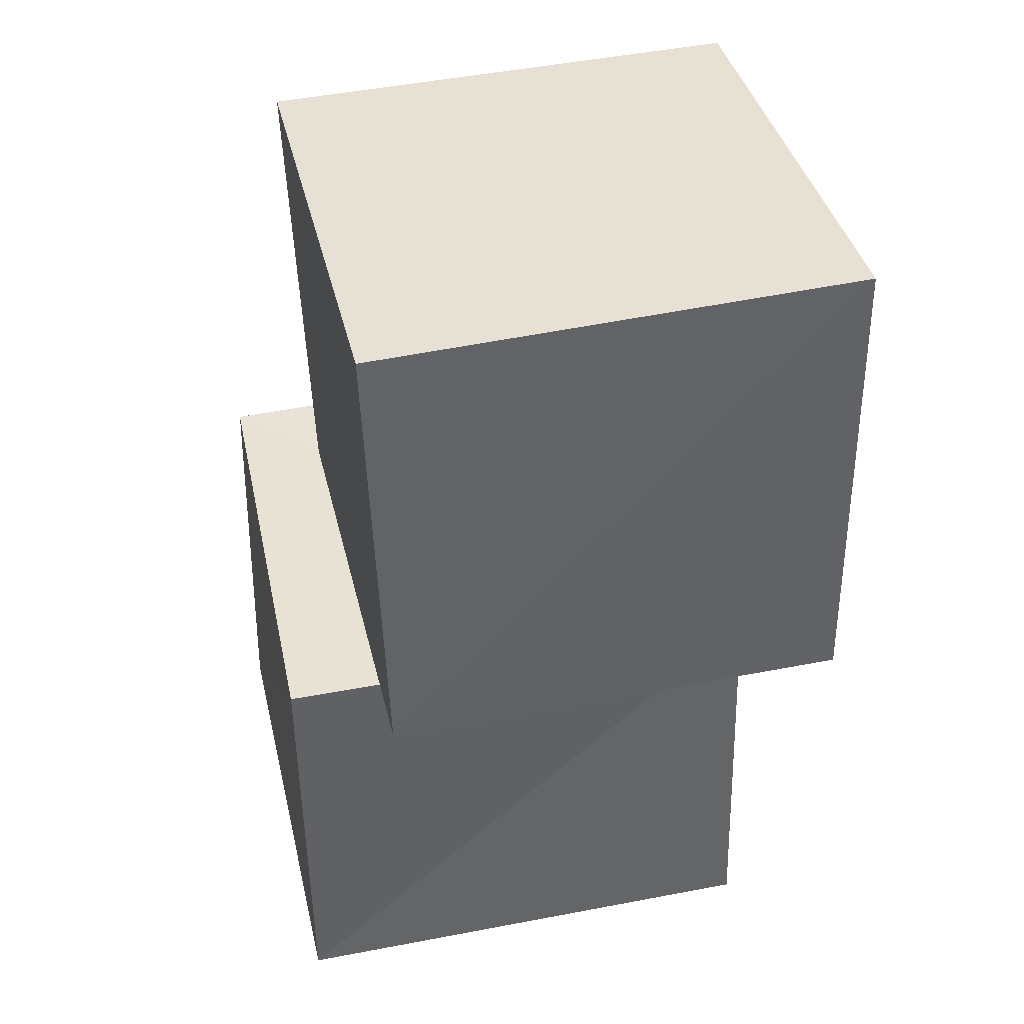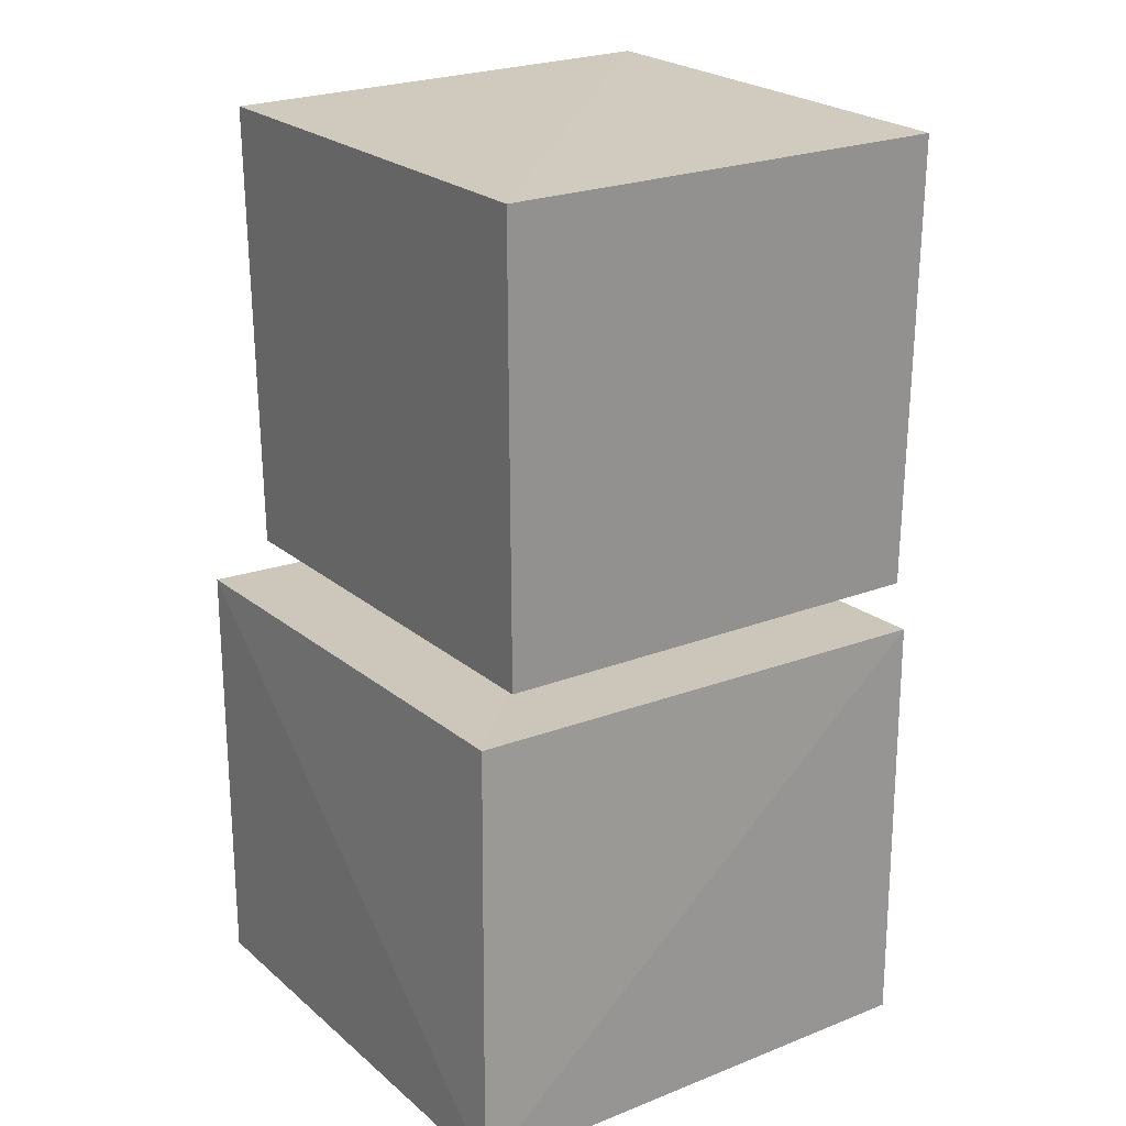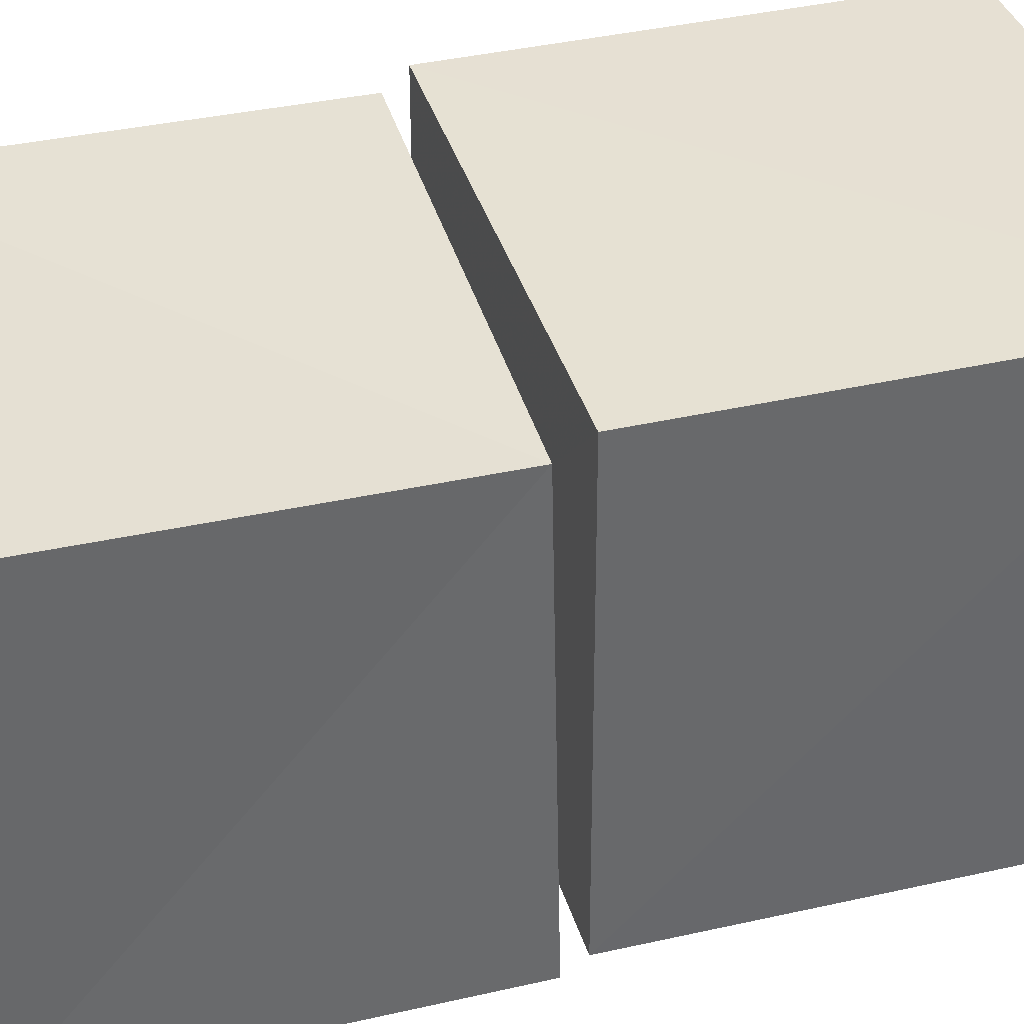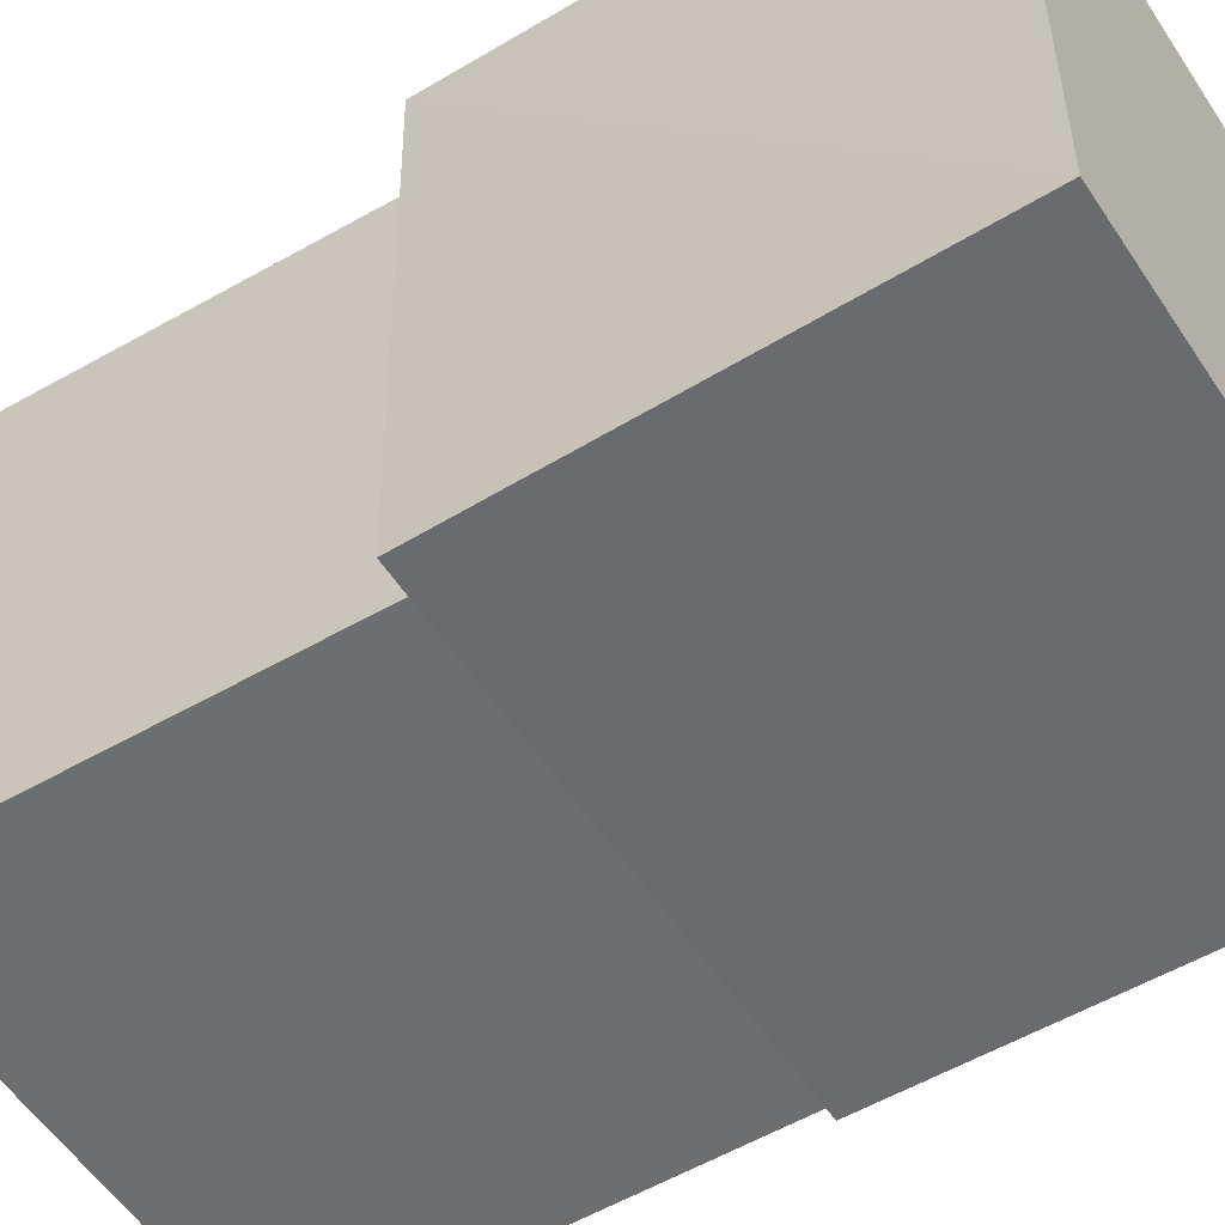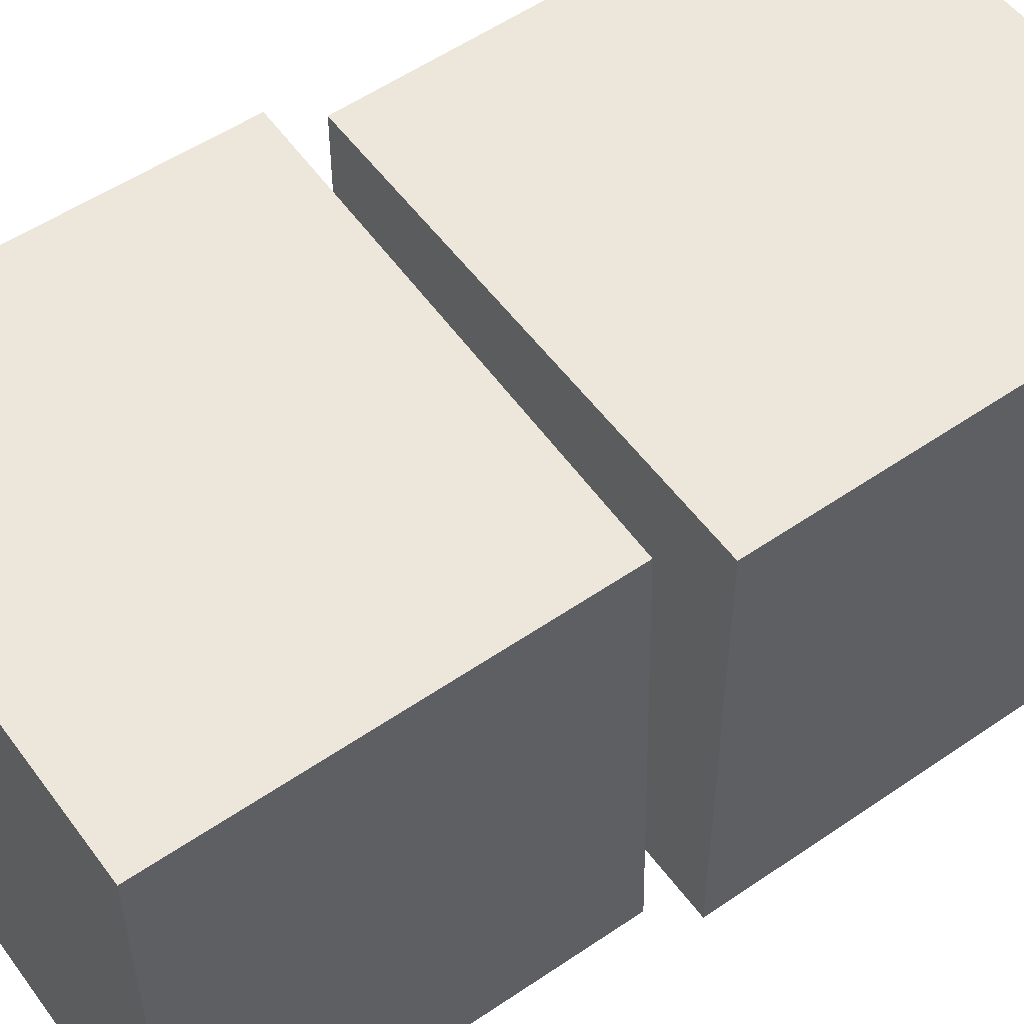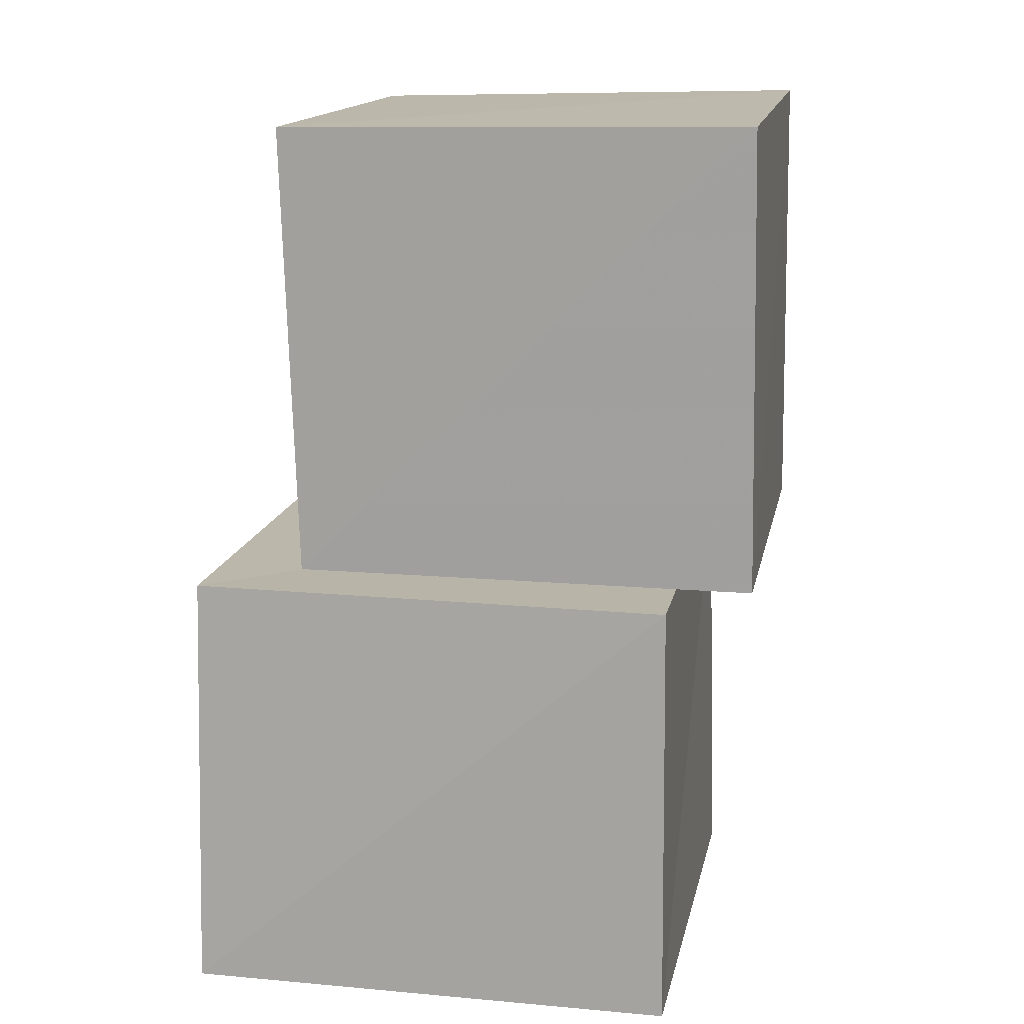
<metadata>
{"format":"obj","ext":"obj","renderer":"f3d","projection":"perspective","resolution":1024,"background":"white","views":[{"elev":40.5,"azim":-13.1,"up":"+Y"},{"elev":21.7,"azim":-124.7,"up":"+Y"},{"elev":38.1,"azim":73.9,"up":"+Z"},{"elev":-53.1,"azim":-57.3,"up":"+Z"},{"elev":54.0,"azim":54.4,"up":"+Z"},{"elev":13.9,"azim":-78.7,"up":"+Y"}]}
</metadata>
<code>
v 0.07285 0.908 0.08421
v 1.07 0.9114 0.07977
v 1.067 0.9088 1.073
v 0.0744 0.908 1.082
v 0.04298 1.877 0.06109
v 1.051 1.896 0.05616
v 1.05 1.919 1.063
v 0.04332 1.89 1.069
v -0.1173 0.002353 -0.1149
v 0.9267 0.002805 -0.1178
v 0.9288 0.002606 0.9287
v -0.1178 0.002792 0.9293
v -0.09978 0.9078 -0.09793
v 0.9205 0.9121 -0.1214
v 0.9076 0.8939 0.9071
v -0.1219 0.9082 0.9221
f 1 5 6
f 1 6 2
f 1 8 5
f 3 1 2
f 3 2 7
f 4 1 3
f 4 3 7
f 4 7 8
f 4 8 1
f 5 7 6
f 5 8 7
f 7 2 6
f 9 13 14
f 9 14 10
f 9 16 13
f 11 9 10
f 11 10 15
f 12 9 11
f 12 11 15
f 12 15 16
f 12 16 9
f 13 15 14
f 13 16 15
f 15 10 14

</code>
